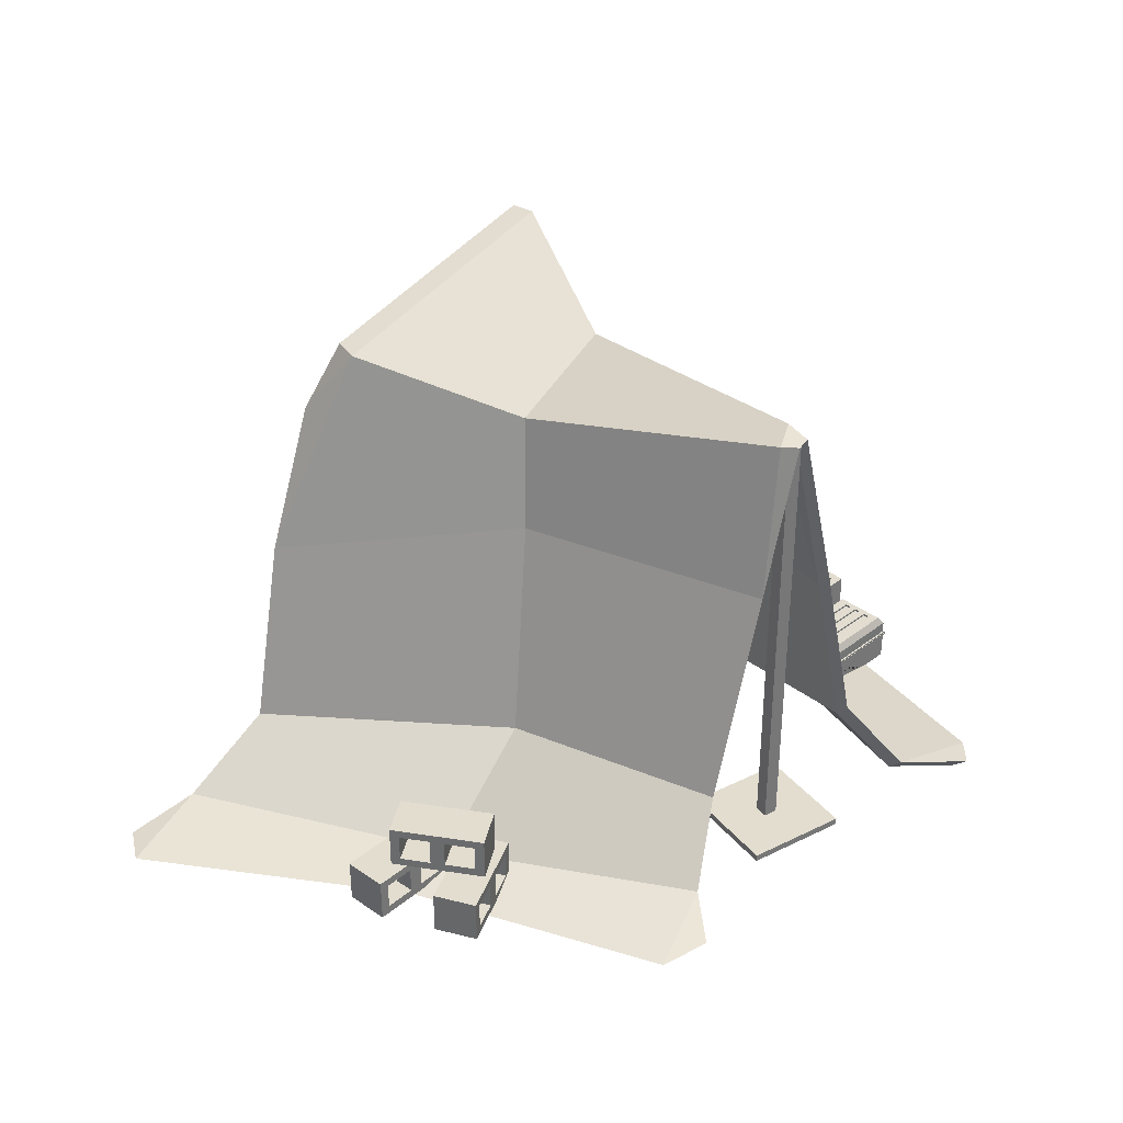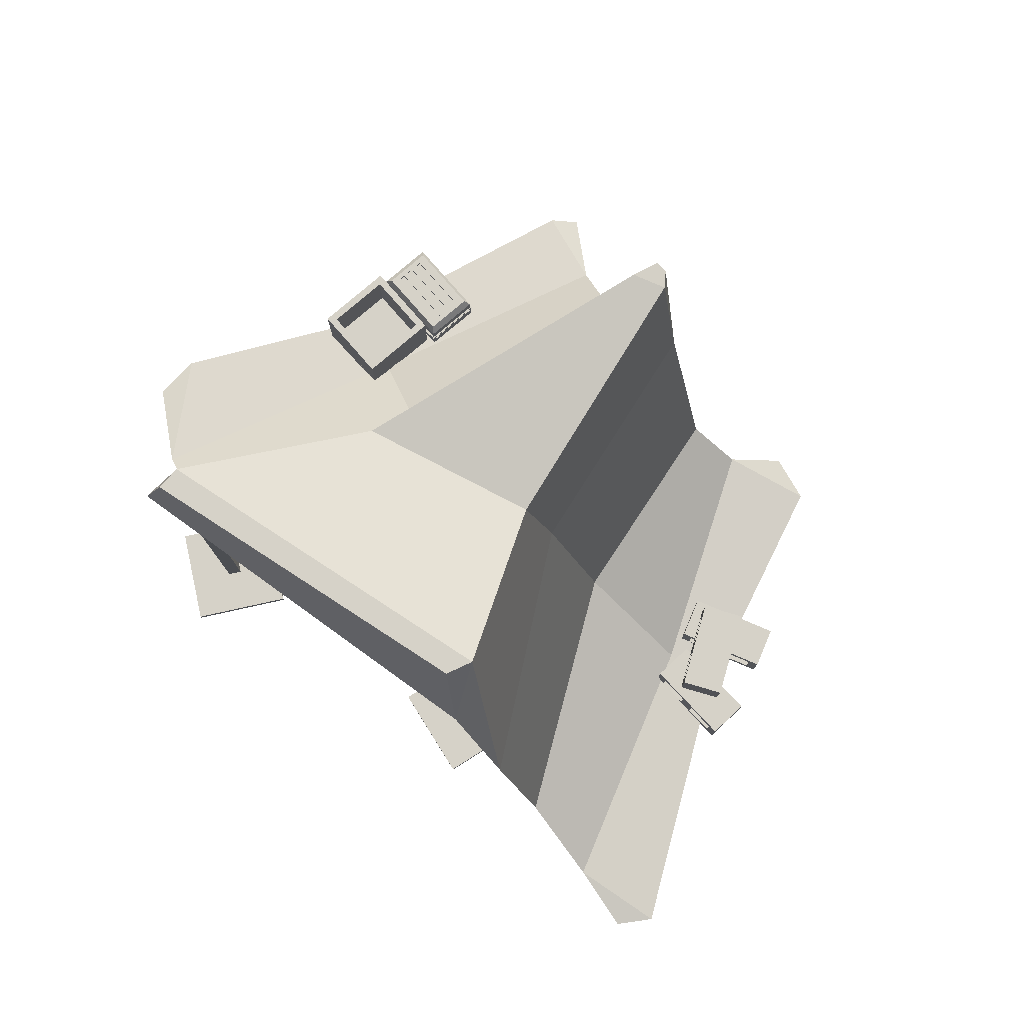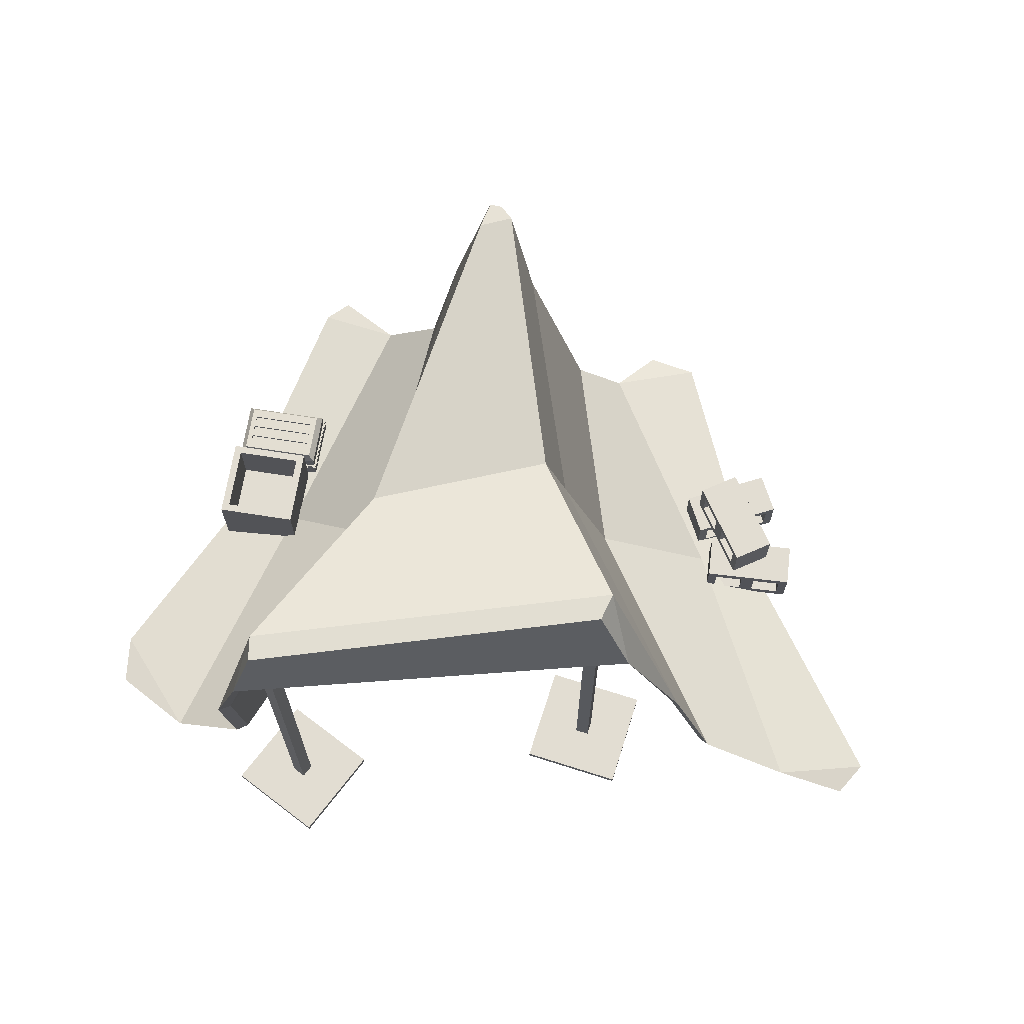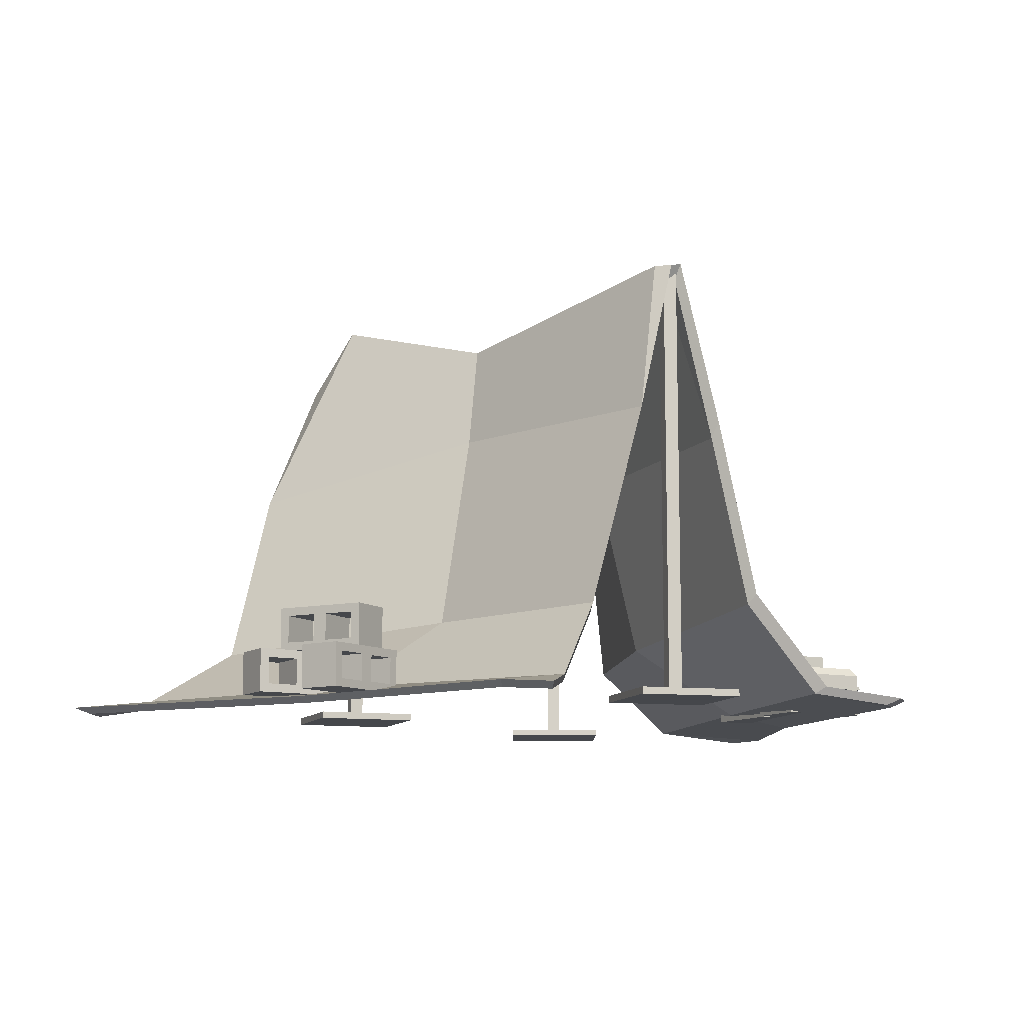
<metadata>
{"format":"obj","ext":"obj","renderer":"f3d","projection":"perspective","resolution":1024,"background":"white","views":[{"elev":34.9,"azim":-45.5,"up":"+Y"},{"elev":77.8,"azim":-130.9,"up":"+Y"},{"elev":68.1,"azim":-171.0,"up":"+Y"},{"elev":-10.5,"azim":-28.4,"up":"+Y"}]}
</metadata>
<code>
v -0.9426 3.649 -1.501
v 1.712 3.649 -2.263
v 0.505 3.657 2.018
v -2.774 0.1502 -1.52
v -0.7371 0.1502 2.212
v 2.851 0.1502 -1.93
v 1.619 0.1502 2.381
v -1.208 3.113 -1.652
v 1.872 3.122 -2.379
v -1.005 3.648 -1.285
v 1.739 3.648 -2.067
v 2.851 0.1502 -1.93
v -2.774 0.1502 -1.52
v 0.8324 2.336 2.059
v 2.174 1.986 -2.241
v 2.174 1.986 -2.241
v 1.108 0.9035 2.155
v 2.203 0.7524 -2.064
v 2.203 0.7524 -2.064
v 0.1251 2.403 1.993
v -1.675 2.026 -1.587
v -1.675 2.026 -1.587
v -0.3574 0.7556 2.007
v -2.048 0.5956 -1.487
v -2.048 0.5956 -1.487
v 1.041 3.283 -0.6314
v -0.298 3.282 -0.1042
v 1.135 2.344 -0.3516
v 1.321 0.7389 0.004297
v 2.198 0.1502 0.2732
v -0.4593 2.411 0.056
v -0.8385 0.7587 0.2993
v -1.786 0.1502 0.4736
v 1.619 0.1502 2.381
v 1.108 0.9035 2.155
v 0.8324 2.336 2.059
v 0.5509 3.677 1.798
v 0.3106 3.636 1.927
v 0.1251 2.403 1.993
v -0.3574 0.7556 2.007
v -0.7371 0.1502 2.212
v 0.4094 3.63 2.027
v -3.346 0.04972 -1.585
v -3.518 0.04972 -1.317
v 3.476 0.04972 -1.564
v 3.518 0.04972 -1.161
v 2.793 0.04972 0.3052
v -2.247 0.04972 0.5573
v 2.302 0.04972 2.53
v -1.44 0.04972 2.495
v -1.035 0.04972 2.572
v 2.124 0.04972 2.702
v -0.9097 3.474 -1.443
v -0.9696 3.472 -1.235
v 1.679 3.473 -1.989
v 1.652 3.474 -2.179
v -0.7114 0.09695 2.141
v -0.7114 0.09695 2.141
v -0.3449 0.6812 1.942
v -0.3449 0.6812 1.942
v 1.807 3.1 -2.29
v 2.098 1.869 -2.157
v 2.098 1.869 -2.157
v -1.166 3.092 -1.588
v 0.5317 3.5 1.741
v 0.2998 3.462 1.866
v 0.3951 3.504 1.962
v 0.4874 3.53 1.953
v 1.005 3.12 -0.6037
v 1.095 2.214 -0.3337
v -1.976 0.5268 -1.429
v -2.677 0.09695 -1.461
v -1.976 0.5268 -1.429
v -2.677 0.09695 -1.461
v 1.275 0.6651 0.009787
v 2.126 0.6782 -1.986
v 2.126 0.6782 -1.986
v 2.751 0.09695 -1.857
v 2.122 0.09695 0.2693
v 2.751 0.09695 -1.857
v 0.1208 2.271 1.929
v 0.1208 2.271 1.929
v -1.617 1.907 -1.526
v -1.617 1.907 -1.526
v -0.2876 3.12 -0.0949
v 0.8033 2.207 1.993
v 0.8033 2.207 1.993
v 1.069 0.824 2.085
v 1.069 0.824 2.085
v 1.563 0.09695 2.304
v 1.563 0.09695 2.304
v -0.4433 2.279 0.05969
v -0.8092 0.6842 0.2945
v -1.723 0.09695 0.4628
v -3.229 0 -1.524
v -3.395 0 -1.265
v 3.395 0 -1.115
v 3.354 0 -1.504
v 2.695 0 0.3002
v -2.168 0 0.5435
v 2.222 0 2.448
v -1.39 0 2.413
v -0.999 0 2.488
v 2.05 0 2.614
v 1.615 3.629 -2.227
v 1.563 3.629 -2.13
v 1.712 3.629 -2.175
v 1.66 3.629 -2.078
v 1.615 0.08547 -2.227
v 1.563 0.08547 -2.13
v 1.66 0.08547 -2.078
v 1.712 0.08547 -2.175
v 2.188 0.0295 -2.317
v 1.802 0.0295 -1.603
v 1.088 0.0295 -1.988
v 1.473 0.0295 -2.702
v 1.088 0.08547 -1.988
v 1.473 0.08547 -2.702
v 1.802 0.08547 -1.603
v 2.188 0.08547 -2.317
v -0.9426 3.629 -1.413
v -0.9593 3.629 -1.304
v -0.8339 3.629 -1.396
v -0.8506 3.629 -1.288
v -0.9426 0.08547 -1.413
v -0.9593 0.08547 -1.304
v -0.8506 0.08547 -1.288
v -0.8339 0.08547 -1.396
v -0.4338 0.0295 -1.69
v -0.5571 0.0295 -0.8875
v -1.359 0.0295 -1.011
v -1.236 0.0295 -1.813
v -1.359 0.08547 -1.011
v -1.236 0.08547 -1.813
v -0.5571 0.08547 -0.8875
v -0.4338 0.08547 -1.69
v 0.3968 3.629 1.853
v 0.3736 3.629 1.96
v 0.5043 3.629 1.876
v 0.4811 3.629 1.983
v 0.3968 0.08547 1.853
v 0.3736 0.08547 1.96
v 0.4811 0.08547 1.983
v 0.5043 0.08547 1.876
v 0.9213 0.0295 1.607
v 0.7499 0.0295 2.4
v -0.04343 0.0295 2.229
v 0.128 0.0295 1.436
v -0.04343 0.08547 2.229
v 0.128 0.08547 1.436
v 0.7499 0.08547 2.4
v 0.9213 0.08547 1.607
v -2.38 0.4106 0.4896
v -1.976 0.4106 1.117
v -2.38 0.7558 0.4896
v -1.976 0.7558 1.117
v -2.09 0.7558 0.3026
v -1.686 0.7558 0.9298
v -2.09 0.4106 0.3026
v -1.686 0.4106 0.9298
v -1.888 0.7558 0.6162
v -2.178 0.7558 0.8032
v -2.178 0.4106 0.8032
v -1.888 0.4106 0.6162
v -2.34 0.4759 0.5523
v -2.209 0.4759 0.7558
v -2.209 0.6906 0.7558
v -2.34 0.6906 0.5523
v -2.05 0.6906 0.3653
v -1.918 0.6906 0.5688
v -1.918 0.4759 0.5688
v -2.05 0.4759 0.3653
v -2.147 0.6883 0.8517
v -2.147 0.4781 0.8517
v -2.017 0.4781 1.053
v -2.017 0.6883 1.053
v -1.857 0.4781 0.6648
v -1.857 0.6883 0.6648
v -1.727 0.6883 0.8659
v -1.727 0.4781 0.8659
v -1.864 0.06718 0.2367
v -2.609 0.06718 0.264
v -1.864 0.4124 0.2367
v -2.609 0.4124 0.264
v -1.851 0.4124 0.5817
v -2.596 0.4124 0.6089
v -1.851 0.06718 0.5817
v -2.596 0.06718 0.6089
v -2.224 0.4124 0.5953
v -2.236 0.4124 0.2504
v -2.236 0.06718 0.2504
v -2.224 0.06718 0.5953
v -1.938 0.1324 0.2395
v -2.18 0.1324 0.2483
v -2.18 0.3471 0.2483
v -1.938 0.3471 0.2395
v -1.925 0.3471 0.5844
v -2.167 0.3471 0.5932
v -2.167 0.1324 0.5932
v -1.925 0.1324 0.5844
v -2.294 0.3449 0.2525
v -2.294 0.1347 0.2525
v -2.533 0.1347 0.2612
v -2.533 0.3449 0.2612
v -2.281 0.1347 0.5974
v -2.281 0.3449 0.5974
v -2.521 0.3449 0.6061
v -2.521 0.1347 0.6061
v -2.248 0.06718 1.3
v -1.578 0.06718 0.9716
v -2.248 0.4124 1.3
v -1.578 0.4124 0.9716
v -2.4 0.4124 0.9901
v -1.73 0.4124 0.6616
v -2.4 0.06718 0.9901
v -1.73 0.06718 0.6616
v -2.065 0.4124 0.8258
v -1.913 0.4124 1.136
v -1.913 0.06718 1.136
v -2.065 0.06718 0.8258
v -2.181 0.1324 1.267
v -1.963 0.1324 1.161
v -1.963 0.3471 1.161
v -2.181 0.3471 1.267
v -2.333 0.3471 0.9572
v -2.115 0.3471 0.8507
v -2.115 0.1324 0.8507
v -2.333 0.1324 0.9572
v -1.861 0.3449 1.11
v -1.861 0.1347 1.11
v -1.646 0.1347 1.005
v -1.646 0.3449 1.005
v -2.013 0.1347 0.8004
v -2.013 0.3449 0.8004
v -1.798 0.3449 0.6951
v -1.798 0.1347 0.6951
v 2.148 0.04972 0.07721
v 2.148 0.04972 0.7486
v 2.148 0.615 0.07721
v 2.148 0.615 0.7486
v 2.819 0.615 0.07721
v 2.819 0.615 0.7486
v 2.819 0.04972 0.07721
v 2.819 0.04972 0.7486
v 2.211 0.615 0.1405
v 2.211 0.615 0.6853
v 2.756 0.615 0.6853
v 2.756 0.615 0.1405
v 2.211 0.1948 0.1405
v 2.211 0.1948 0.6853
v 2.756 0.1948 0.6853
v 2.756 0.1948 0.1405
v 2.301 0.04972 0.7486
v 2.819 0.3448 0.7486
v 2.819 0.04972 0.4237
v 2.555 0.2375 0.7486
v 2.74 0.2549 0.7486
v 2.819 0.2518 0.56
v 2.554 0.04972 0.07721
v 2.148 0.212 0.07721
v 2.148 0.04972 0.3775
v 2.367 0.2108 0.07721
v 2.148 0.1448 0.2751
v 2.082 0.2474 0.8372
v 2.082 0.2474 0.8097
v 2.082 0.3028 0.8372
v 2.082 0.3028 0.8097
v 2.057 0.3028 0.8372
v 2.057 0.3028 0.8097
v 2.057 0.2474 0.8372
v 2.057 0.2474 0.8097
v 2.082 0.2474 1.236
v 2.082 0.2474 1.209
v 2.082 0.3028 1.236
v 2.082 0.3028 1.209
v 2.057 0.3028 1.236
v 2.057 0.3028 1.209
v 2.057 0.2474 1.236
v 2.057 0.2474 1.209
v 2.826 0.2474 0.8372
v 2.826 0.2474 0.8097
v 2.826 0.3028 0.8372
v 2.826 0.3028 0.8097
v 2.801 0.3028 0.8372
v 2.801 0.3028 0.8097
v 2.801 0.2474 0.8372
v 2.801 0.2474 0.8097
v 2.826 0.2474 1.236
v 2.826 0.2474 1.209
v 2.826 0.3028 1.236
v 2.826 0.3028 1.209
v 2.801 0.3028 1.236
v 2.801 0.3028 1.209
v 2.801 0.2474 1.236
v 2.801 0.2474 1.209
v 2.803 0.04972 1.26
v 2.803 0.04972 0.7861
v 2.08 0.04972 1.26
v 2.08 0.04972 0.7861
v 2.08 0.2914 1.26
v 2.803 0.2914 1.26
v 2.803 0.2914 0.7861
v 2.08 0.2914 0.7861
v 2.08 0.2716 1.26
v 2.803 0.2716 1.26
v 2.803 0.2716 0.7861
v 2.08 0.2716 0.7861
v 2.067 0.2716 1.273
v 2.816 0.2716 1.273
v 2.816 0.2914 1.273
v 2.067 0.2914 1.273
v 2.816 0.2716 0.7727
v 2.816 0.2914 0.7727
v 2.067 0.2716 0.7727
v 2.067 0.2914 0.7727
v 2.799 0.3969 1.258
v 2.799 0.3999 0.7895
v 2.084 0.3969 1.258
v 2.084 0.3999 0.7895
v 2.754 0.4584 1.224
v 2.754 0.4609 0.8238
v 2.129 0.4609 0.8238
v 2.129 0.4584 1.224
v 2.084 0.3038 1.257
v 2.799 0.3038 1.257
v 2.799 0.3068 0.7889
v 2.084 0.3068 0.7889
v 2.071 0.2841 1.27
v 2.811 0.2841 1.27
v 2.811 0.3037 1.27
v 2.071 0.3037 1.27
v 2.811 0.2873 0.7756
v 2.811 0.3069 0.7757
v 2.071 0.2873 0.7756
v 2.071 0.3069 0.7757
v 2.129 0.4598 0.9992
v 2.754 0.4598 0.9992
v 2.129 0.4592 1.099
v 2.754 0.4592 1.099
v 2.754 0.4605 0.8991
v 2.129 0.4605 0.8991
v 2.754 0.4595 1.049
v 2.129 0.4595 1.049
v 2.754 0.4601 0.9491
v 2.129 0.4601 0.9491
v 2.754 0.4589 1.149
v 2.129 0.4589 1.149
v 2.712 0.4595 1.049
v 2.171 0.4595 1.049
v 2.712 0.4598 0.9992
v 2.171 0.4598 0.9992
v 2.712 0.4601 0.9491
v 2.171 0.4601 0.9491
v 2.712 0.4605 0.8991
v 2.171 0.4605 0.8991
v 2.712 0.4589 1.149
v 2.171 0.4589 1.149
v 2.712 0.4592 1.099
v 2.171 0.4592 1.099
v 2.712 0.4425 1.049
v 2.171 0.4425 1.049
v 2.712 0.4428 0.9991
v 2.171 0.4428 0.9991
v 2.712 0.4431 0.949
v 2.171 0.4431 0.949
v 2.712 0.4434 0.8989
v 2.171 0.4434 0.8989
v 2.712 0.4418 1.149
v 2.171 0.4418 1.149
v 2.712 0.4421 1.099
v 2.171 0.4421 1.099
v 2.559 0.04972 1.26
v 2.08 0.2116 1.26
v 2.08 0.04972 0.8403
v 2.373 0.1617 1.26
v 2.196 0.1543 1.26
v 2.08 0.1442 1.033
v 2.358 0.04972 0.7861
v 2.803 0.1657 0.7861
v 2.803 0.04972 1.147
v 2.619 0.1401 0.7861
v 2.803 0.1118 0.8939
f 53 56 55 54
f 57 60 59 58
f 61 63 62 55
f 53 64 61 56
f 65 68 67 66
f 69 55 62 70
f 56 61 55
f 64 53 54
f 72 74 73 71
f 70 62 76 75
f 63 77 76 62
f 78 79 75 76
f 77 80 78 76
f 81 82 66 67
f 84 64 54 83
f 59 60 82 81
f 73 84 83 71
f 55 69 85 54
f 86 68 65 87
f 88 86 87 89
f 90 91 88 89
f 92 83 54 85
f 93 71 83 92
f 94 72 71 93
f 79 90 89 75
f 87 70 75 89
f 65 69 70 87
f 69 65 66 85
f 82 92 85 66
f 60 93 92 82
f 57 94 93 60
f 72 96 95 74
f 80 98 97 78
f 78 97 99 79
f 94 100 96 72
f 79 99 101 90
f 57 102 100 94
f 58 103 102 57
f 90 101 104 91
f 1 10 11 2
f 41 5 23 40
f 9 11 15 16
f 1 2 9 8
f 37 38 42 3
f 26 28 15 11
f 2 11 9
f 8 10 1
f 13 24 25 4
f 28 29 18 15
f 16 15 18 19
f 12 18 29 30
f 19 18 12 6
f 20 42 38 39
f 22 21 10 8
f 23 20 39 40
f 25 24 21 22
f 11 10 27 26
f 14 36 37 3
f 17 35 36 14
f 34 35 17 7
f 31 27 10 21
f 32 31 21 24
f 33 32 24 13
f 30 29 35 34
f 36 35 29 28
f 37 36 28 26
f 26 27 38 37
f 39 38 27 31
f 40 39 31 32
f 41 40 32 33
f 13 4 43 44
f 6 12 46 45
f 12 30 47 46
f 33 13 44 48
f 30 34 49 47
f 41 33 48 50
f 5 41 50 51
f 34 7 52 49
f 5 58 59 23
f 16 63 61 9
f 9 61 64 8
f 42 67 68 3
f 25 73 74 4
f 19 77 63 16
f 6 80 77 19
f 20 81 67 42
f 8 64 84 22
f 23 59 81 20
f 22 84 73 25
f 3 68 86 14
f 14 86 88 17
f 17 88 91 7
f 4 74 95 43
f 43 95 96 44
f 46 97 98 45
f 45 98 80 6
f 47 99 97 46
f 44 96 100 48
f 49 101 99 47
f 48 100 102 50
f 50 102 103 51
f 51 103 58 5
f 7 91 104 52
f 52 104 101 49
f 109 110 106 105
f 105 106 108 107
f 107 108 111 112
f 113 114 115 116
f 110 111 108 106
f 112 109 105 107
f 116 115 117 118
f 115 114 119 117
f 120 119 114 113
f 113 116 118 120
f 110 109 118 117
f 111 110 117 119
f 112 111 119 120
f 109 112 120 118
f 125 126 122 121
f 121 122 124 123
f 123 124 127 128
f 129 130 131 132
f 126 127 124 122
f 128 125 121 123
f 132 131 133 134
f 131 130 135 133
f 136 135 130 129
f 129 132 134 136
f 126 125 134 133
f 127 126 133 135
f 128 127 135 136
f 125 128 136 134
f 141 142 138 137
f 137 138 140 139
f 139 140 143 144
f 145 146 147 148
f 142 143 140 138
f 144 141 137 139
f 148 147 149 150
f 147 146 151 149
f 152 151 146 145
f 145 148 150 152
f 142 141 150 149
f 143 142 149 151
f 144 143 151 152
f 141 144 152 150
f 161 162 156 158
f 163 164 160 154
f 154 160 158 156
f 159 153 155 157
f 155 162 161 157
f 159 164 163 153
f 153 163 166 165
f 163 162 167 166
f 162 155 168 167
f 155 153 165 168
f 157 161 170 169
f 161 164 171 170
f 164 159 172 171
f 159 157 169 172
f 162 163 174 173
f 163 154 175 174
f 154 156 176 175
f 156 162 173 176
f 164 161 178 177
f 161 158 179 178
f 158 160 180 179
f 160 164 177 180
f 176 173 178 179
f 174 177 178 173
f 176 179 180 175
f 175 180 177 174
f 166 167 170 171
f 167 168 169 170
f 168 165 172 169
f 166 171 172 165
f 189 190 184 186
f 191 192 188 182
f 182 188 186 184
f 187 181 183 185
f 183 190 189 185
f 187 192 191 181
f 181 191 194 193
f 191 190 195 194
f 190 183 196 195
f 183 181 193 196
f 185 189 198 197
f 189 192 199 198
f 192 187 200 199
f 187 185 197 200
f 190 191 202 201
f 191 182 203 202
f 182 184 204 203
f 184 190 201 204
f 192 189 206 205
f 189 186 207 206
f 186 188 208 207
f 188 192 205 208
f 204 201 206 207
f 202 205 206 201
f 204 207 208 203
f 203 208 205 202
f 194 195 198 199
f 195 196 197 198
f 196 193 200 197
f 194 199 200 193
f 217 218 212 214
f 219 220 216 210
f 210 216 214 212
f 215 209 211 213
f 211 218 217 213
f 215 220 219 209
f 209 219 222 221
f 219 218 223 222
f 218 211 224 223
f 211 209 221 224
f 213 217 226 225
f 217 220 227 226
f 220 215 228 227
f 215 213 225 228
f 218 219 230 229
f 219 210 231 230
f 210 212 232 231
f 212 218 229 232
f 220 217 234 233
f 217 214 235 234
f 214 216 236 235
f 216 220 233 236
f 232 229 234 235
f 230 233 234 229
f 232 235 236 231
f 231 236 233 230
f 222 223 226 227
f 223 224 225 226
f 224 221 228 225
f 222 227 228 221
f 260 263 261 238 240 239
f 249 250 251 252
f 241 242 254 258 255 243
f 243 255 244 253 238 261 237 259
f 238 253 256 257 254 242 240
f 243 259 262 260 239 241
f 239 240 246 245
f 240 242 247 246
f 242 241 248 247
f 241 239 245 248
f 245 246 250 249
f 246 247 251 250
f 247 248 252 251
f 248 245 249 252
f 254 257 256 253 244
f 255 258 254 244
f 260 262 259 237
f 237 261 263 260
f 266 267 269 268
f 268 269 271 270
f 270 271 265 264
f 265 271 269 267
f 270 264 266 268
f 274 275 277 276
f 276 277 279 278
f 278 279 273 272
f 273 279 277 275
f 278 272 274 276
f 280 281 283 282
f 282 283 285 284
f 286 287 281 280
f 281 287 285 283
f 286 280 282 284
f 288 289 291 290
f 290 291 293 292
f 294 295 289 288
f 289 295 293 291
f 294 288 290 292
f 298 374 299 378 297 380 296 372
f 308 309 310 311
f 309 312 313 310
f 312 314 315 313
f 311 315 314 308
f 298 372 375 376 373
f 379 382 380 297
f 297 378 381 379
f 373 377 374 298
f 304 305 309 308
f 301 300 311 310
f 305 306 312 309
f 302 301 310 313
f 306 307 314 312
f 303 302 313 315
f 300 303 315 311
f 307 304 308 314
f 325 326 317 316
f 336 337 344 345
f 318 319 327 324
f 326 327 319 317
f 324 325 316 318
f 316 317 321 340 344 337 342 339 346 320
f 317 319 322 321
f 319 318 323 347 338 343 336 345 341 322
f 318 316 320 323
f 328 329 330 331
f 329 332 333 330
f 332 334 335 333
f 331 335 334 328
f 325 324 331 330
f 326 325 330 333
f 327 326 333 335
f 324 327 335 331
f 338 339 342 343
f 320 346 347 323
f 341 340 321 322
f 361 360 362 363
f 365 364 366 367
f 369 368 370 371
f 343 342 348 349
f 342 337 350 348
f 337 336 351 350
f 336 343 349 351
f 345 344 352 353
f 344 340 354 352
f 340 341 355 354
f 341 345 353 355
f 347 346 356 357
f 346 339 358 356
f 339 338 359 358
f 338 347 357 359
f 349 348 360 361
f 348 350 362 360
f 350 351 363 362
f 351 349 361 363
f 353 352 364 365
f 352 354 366 364
f 354 355 367 366
f 355 353 365 367
f 357 356 368 369
f 356 358 370 368
f 358 359 371 370
f 359 357 369 371
f 373 376 375 372 296 305 304
f 304 307 299 374 377 373
f 379 381 378 299 307 306
f 296 380 382 379 306 305

</code>
